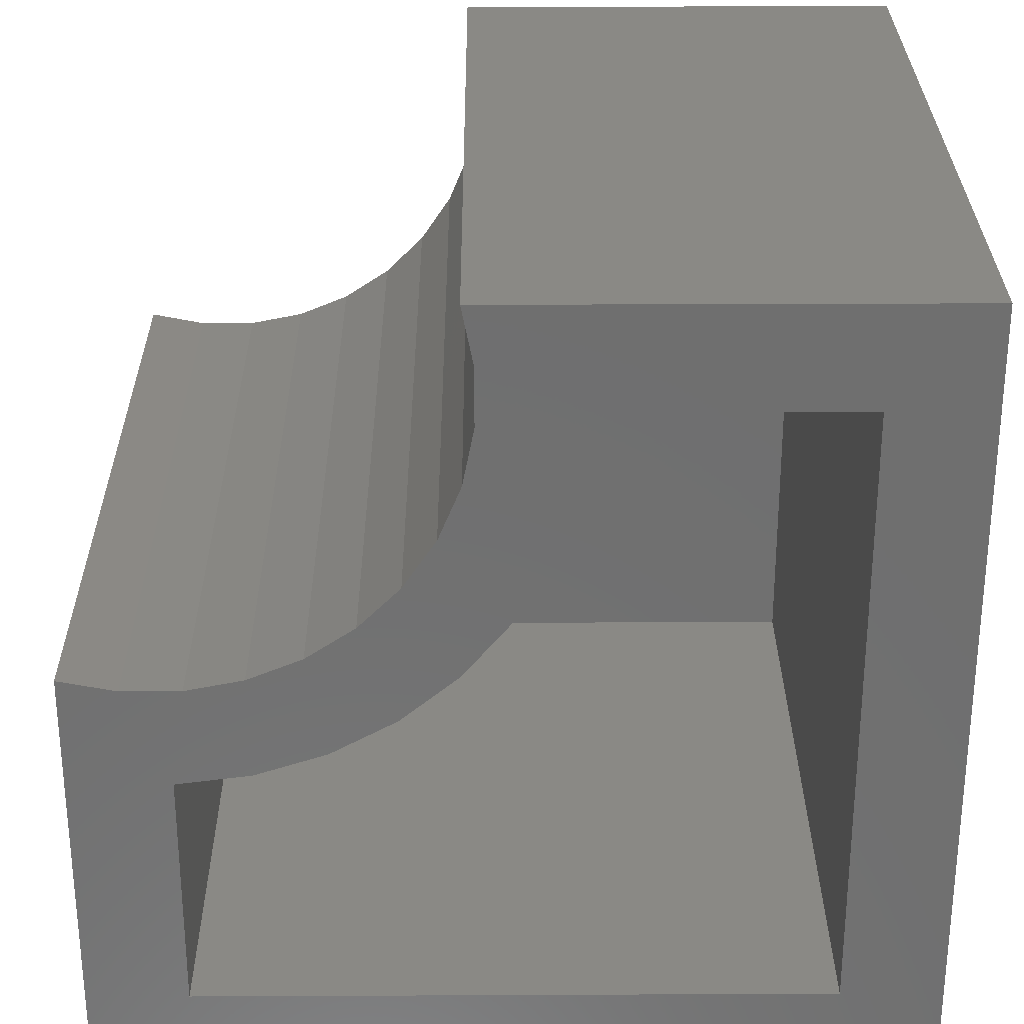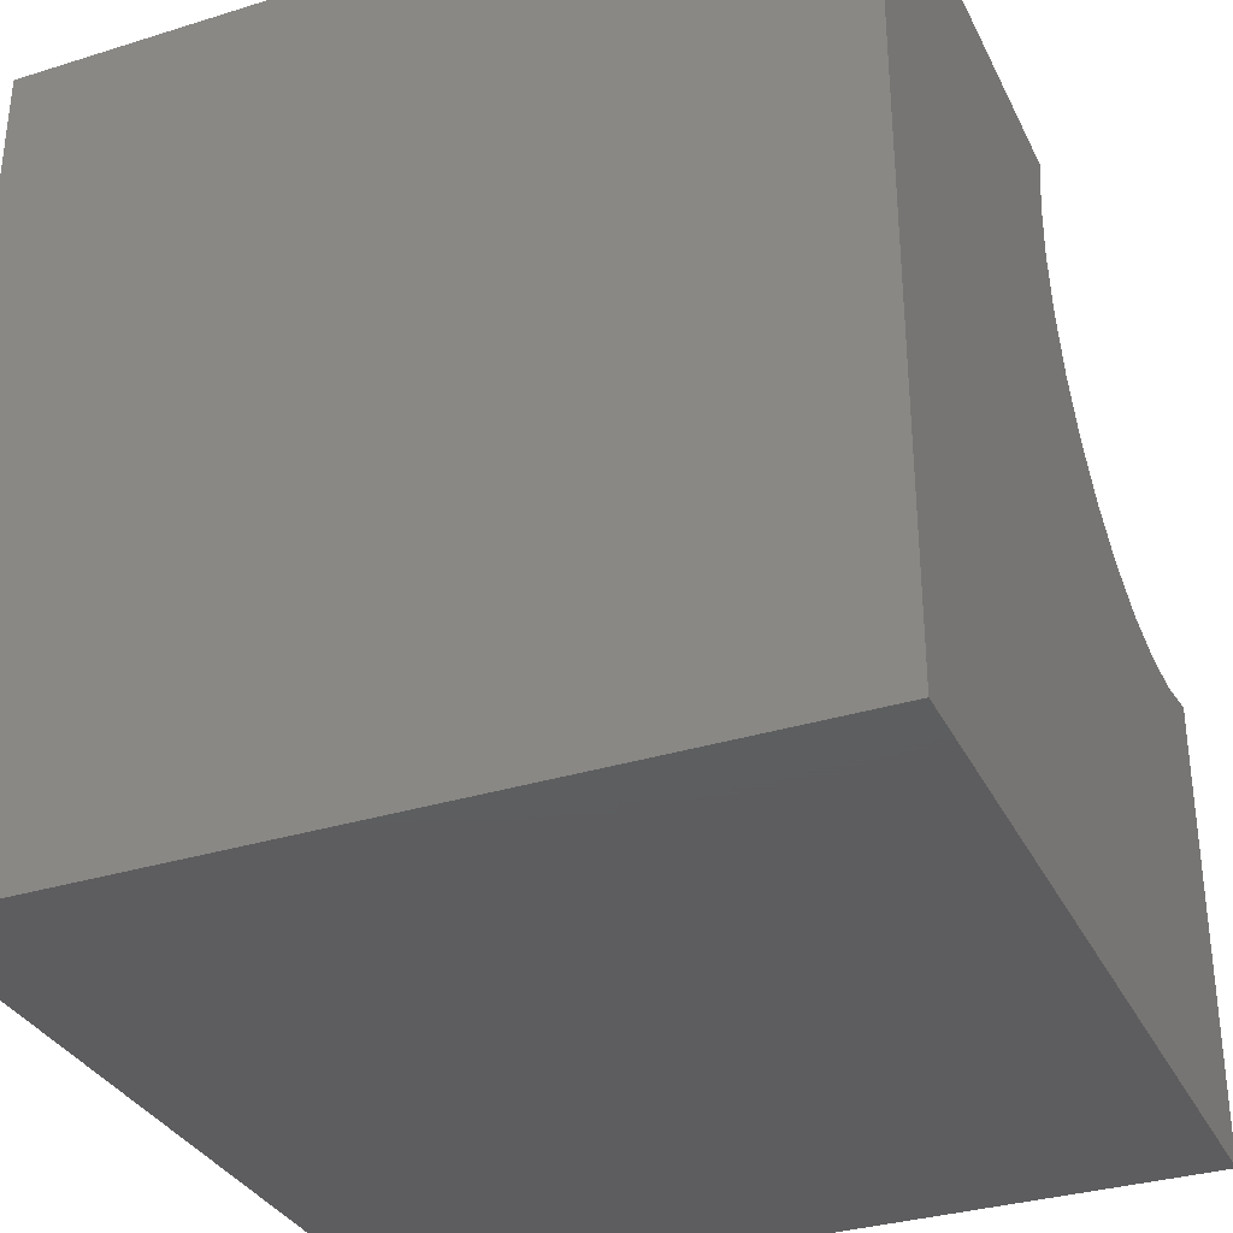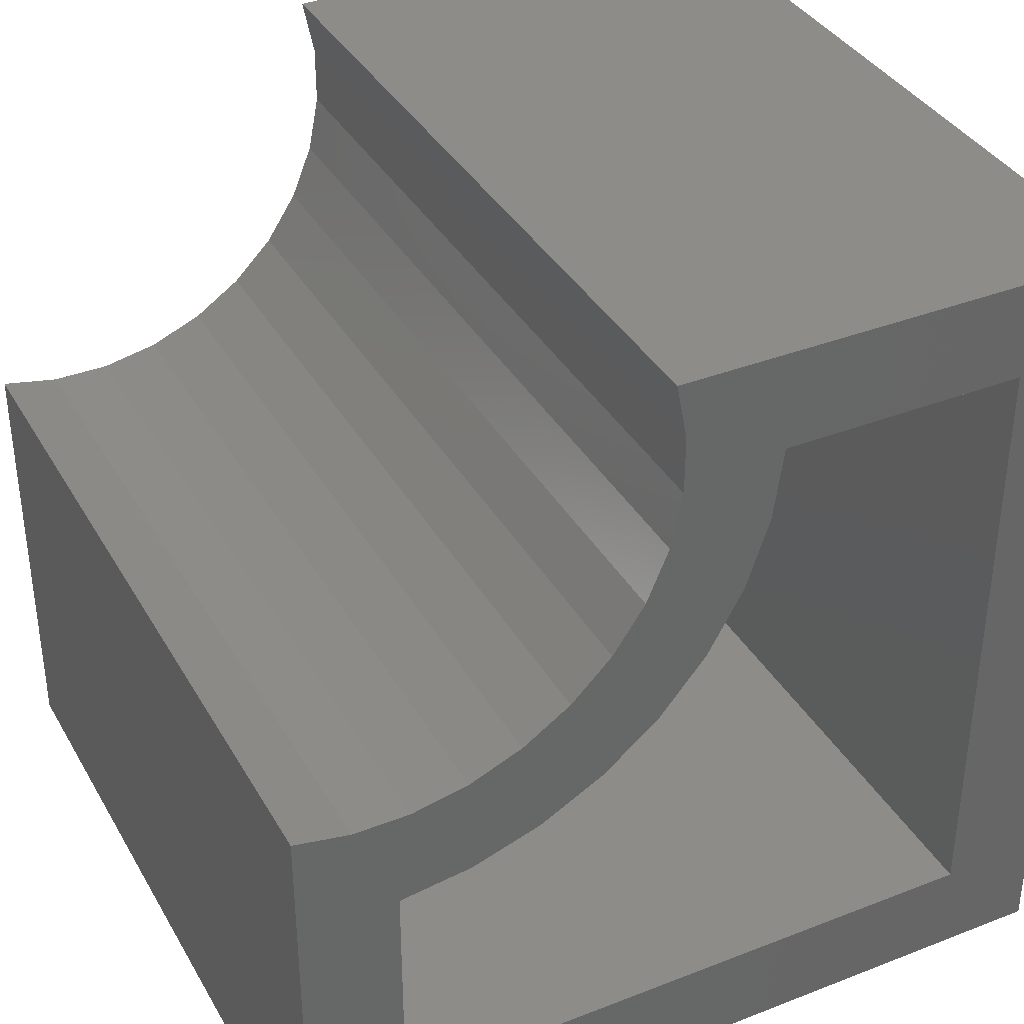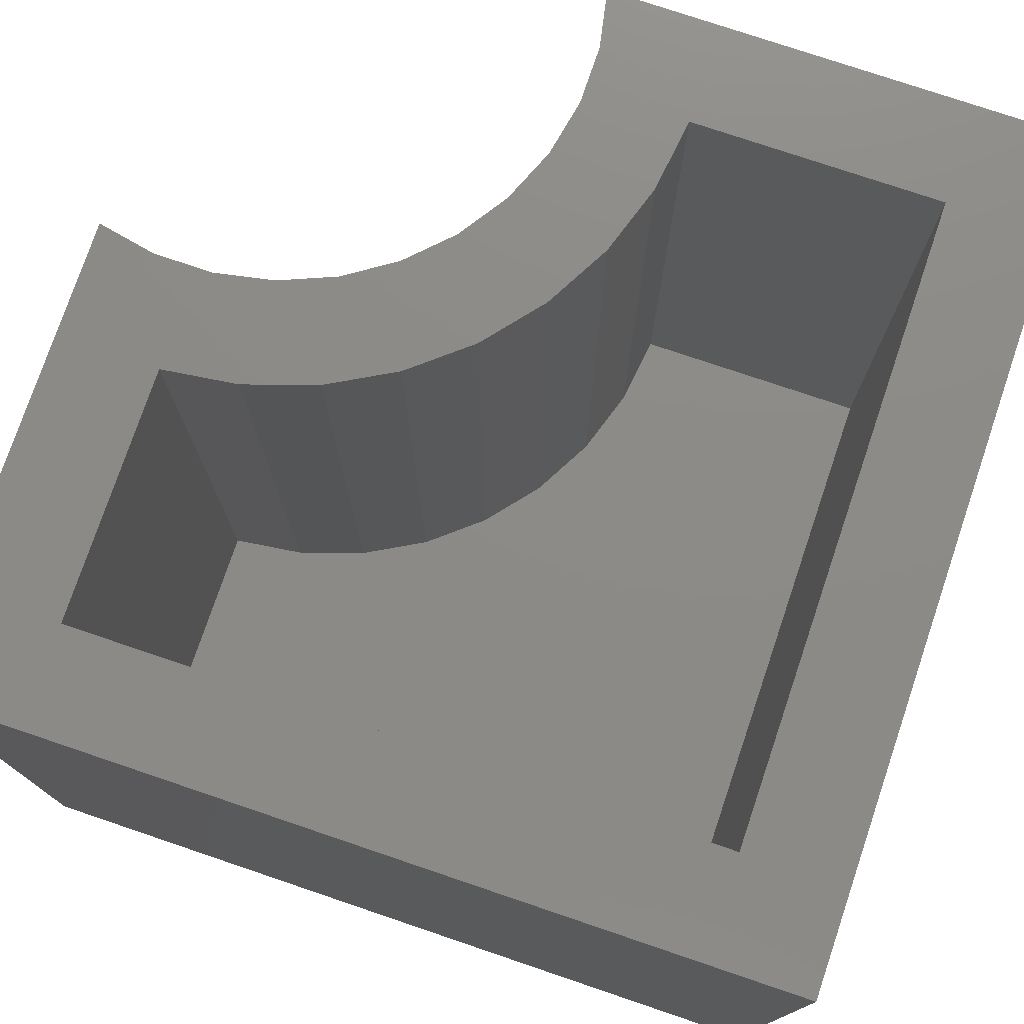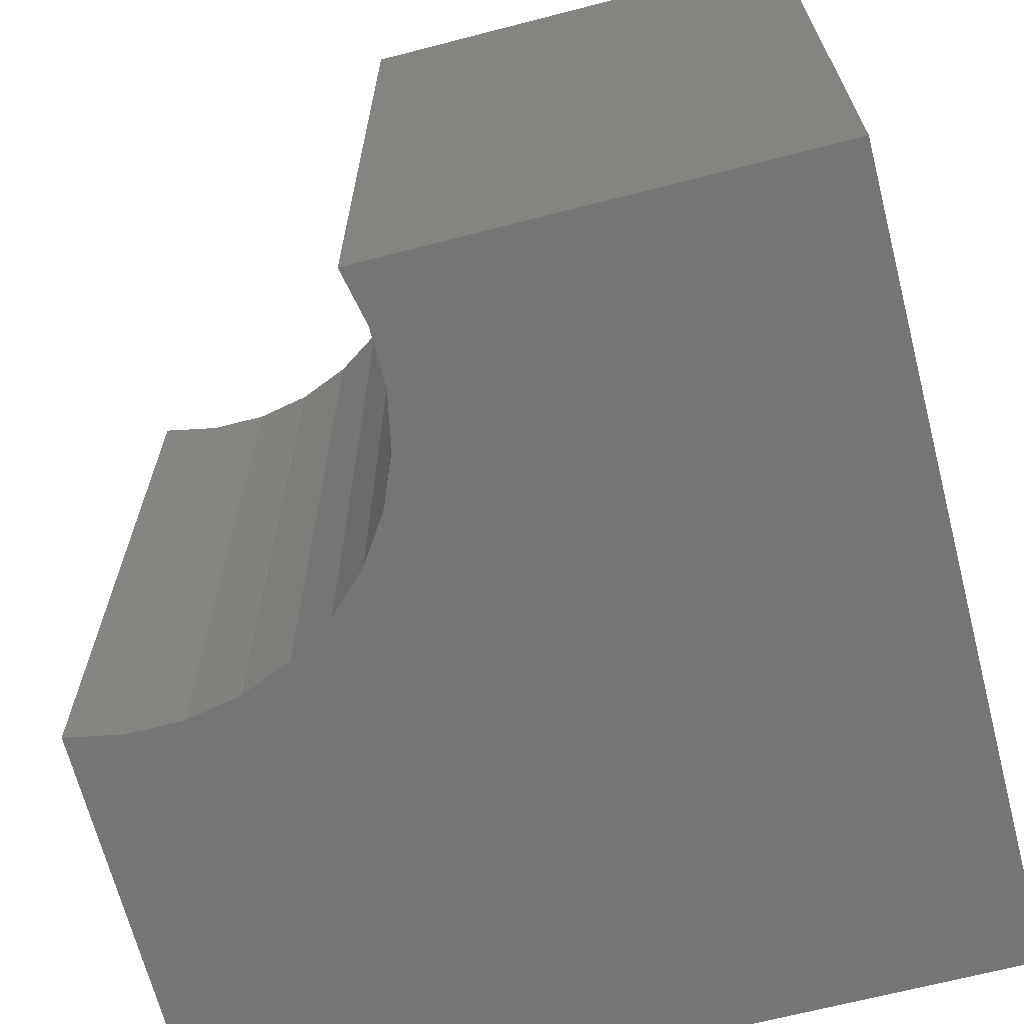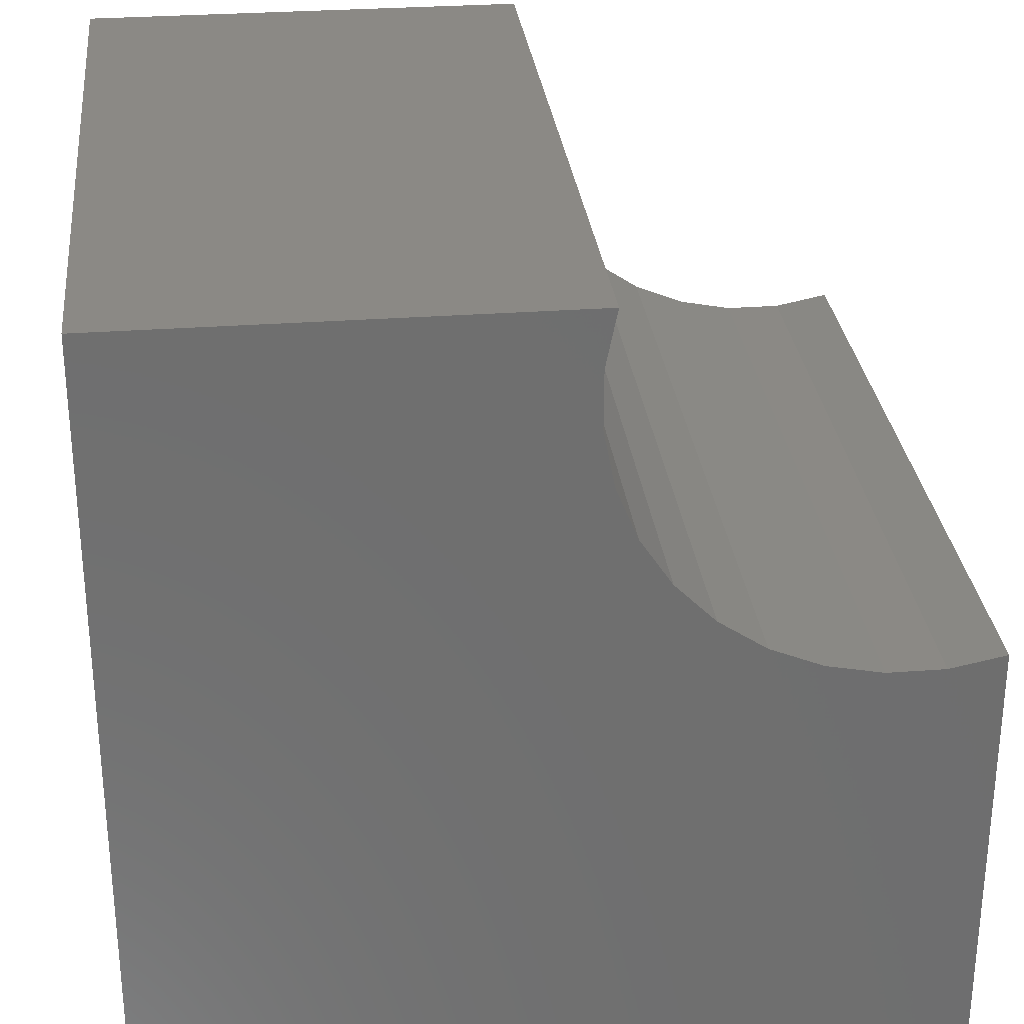
<metadata>
{"format":"stl","ext":"stl","renderer":"f3d","projection":"perspective","resolution":1024,"background":"white","views":[{"elev":28.7,"azim":179.6,"up":"+Z"},{"elev":-33.2,"azim":-66.9,"up":"+Z"},{"elev":37.0,"azim":153.3,"up":"+Z"},{"elev":76.5,"azim":-161.3,"up":"+Y"},{"elev":-67.5,"azim":104.5,"up":"+Y"},{"elev":29.3,"azim":-6.3,"up":"+Z"}]}
</metadata>
<code>
# stl→obj: 54 verts, 104 faces
v 0.4582 -1.518e-17 0.5323
v 0.4882 -1.331e-17 0.4873
v 0.3961 -1.906e-17 0.4541
v 0.427 -1.713e-17 0.6352
v 0.3411 -2.249e-17 0.58
v 0.3321 1.83e-17 0.6484
v 0.3627 -2.114e-17 0.5145
v 0.007812 -1.952e-18 0.7422
v 0.4375 -1.647e-17 0.7422
v 0.427 -1.713e-17 0.6892
v 0.1016 3.903e-18 0.6484
v 0.1016 3.903e-18 0.0625
v 0.007812 -1.952e-18 -0.03125
v 0.7283 1.687e-18 0.3879
v 0.7812 4.635e-17 0.3984
v 0.6875 -8.587e-19 0.2931
v 0.7812 4.635e-17 -0.03125
v 0.6875 4.049e-17 0.0625
v 0.4375 -1.647e-17 0.5822
v 0.5536 -9.223e-18 0.3236
v 0.6742 -1.688e-18 0.3879
v 0.6191 -5.13e-18 0.3021
v 0.5264 -1.092e-17 0.4491
v 0.5713 -8.114e-18 0.4191
v 0.4401 -1.631e-17 0.401
v 0.6212 -4.997e-18 0.3984
v 0.4932 -1.299e-17 0.357
v 0.1016 -0.6484 0.0625
v 0.6875 -0.6484 0.0625
v 0.6875 -0.6484 0.2931
v 0.6191 -0.6484 0.3021
v 0.5536 -0.6484 0.3236
v 0.4932 -0.6484 0.357
v 0.4401 -0.6484 0.401
v 0.3961 -0.6484 0.4541
v 0.3627 -0.6484 0.5145
v 0.3411 -0.6484 0.58
v 0.3321 -0.6484 0.6484
v 0.1016 -0.6484 0.6484
v 0.007812 -0.7422 -0.03125
v 0.7812 -0.7422 -0.03125
v 0.7812 -0.7422 0.3984
v 0.5713 -0.7422 0.4191
v 0.6212 -0.7422 0.3984
v 0.6742 -0.7422 0.3879
v 0.7283 -0.7422 0.3879
v 0.5264 -0.7422 0.4491
v 0.4882 -0.7422 0.4873
v 0.4582 -0.7422 0.5323
v 0.4375 -0.7422 0.5822
v 0.427 -0.7422 0.6352
v 0.427 -0.7422 0.6892
v 0.4375 -0.7422 0.7422
v 0.007812 -0.7422 0.7422
f 1 2 3
f 4 5 6
f 4 7 5
f 8 9 10
f 8 10 4
f 8 4 6
f 8 6 11
f 8 11 12
f 8 12 13
f 14 15 16
f 16 15 17
f 16 17 18
f 18 17 13
f 18 13 12
f 1 3 19
f 19 3 7
f 19 7 4
f 20 21 22
f 22 21 14
f 22 14 16
f 2 23 3
f 3 23 24
f 3 24 25
f 25 24 26
f 25 26 27
f 27 26 21
f 27 21 20
f 12 28 18
f 18 28 29
f 18 29 16
f 16 29 30
f 16 30 22
f 22 30 31
f 22 31 20
f 20 31 32
f 20 32 27
f 27 32 33
f 27 33 25
f 25 33 34
f 25 34 3
f 3 34 35
f 3 35 7
f 7 35 36
f 7 36 5
f 5 36 37
f 5 37 6
f 6 37 38
f 6 38 11
f 11 38 39
f 11 39 12
f 12 39 28
f 40 13 41
f 41 13 17
f 17 15 41
f 41 15 42
f 23 43 24
f 24 43 44
f 24 44 26
f 26 44 45
f 26 45 21
f 21 45 46
f 21 46 14
f 14 46 42
f 14 42 15
f 43 23 47
f 47 23 2
f 47 2 48
f 48 2 1
f 48 1 49
f 49 1 19
f 49 19 50
f 50 19 4
f 50 4 51
f 51 4 10
f 51 10 52
f 52 10 9
f 52 9 53
f 9 8 53
f 53 8 54
f 54 8 40
f 40 8 13
f 41 42 46
f 41 46 45
f 41 45 40
f 40 45 44
f 40 44 43
f 40 43 47
f 40 47 48
f 40 48 49
f 40 49 50
f 40 50 51
f 40 51 52
f 40 52 53
f 40 53 54
f 28 39 38
f 28 38 37
f 28 37 36
f 28 36 35
f 28 35 34
f 28 34 33
f 28 33 32
f 28 32 31
f 28 31 30
f 28 30 29

</code>
